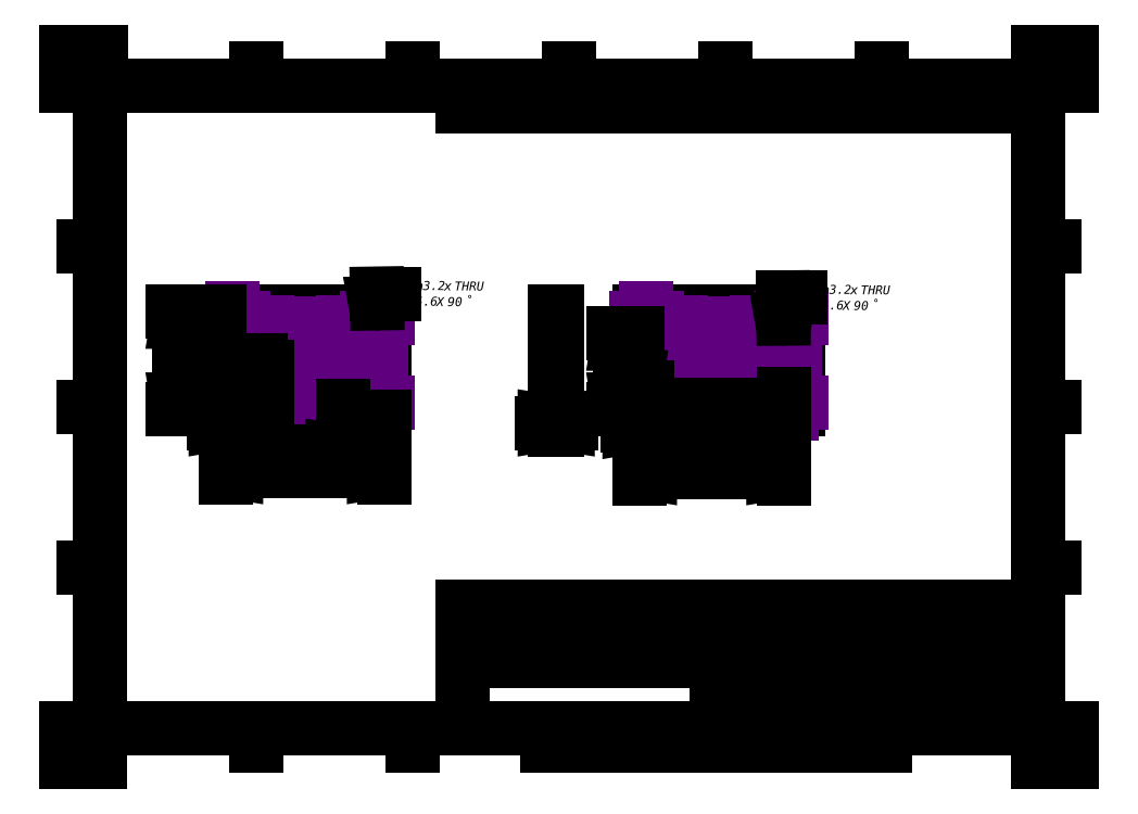
<metadata>
{"format":"dxf","ext":"dxf","renderer":"ezdxf+matplotlib","layout":"modelspace","background":"white","min_lineweight":24,"dpi":150}
</metadata>
<code>
0
SECTION
2
ENTITIES
0
CIRCLE
8
VISIBLE
10
91.83
20
131.2
30
0
40
1.4
0
CIRCLE
8
VISIBLE
10
91.83
20
106.2
30
0
40
1.4
0
CIRCLE
8
VISIBLE
10
67.33
20
110.7
30
0
40
0.8
0
CIRCLE
8
VISIBLE
10
91.83
20
131.2
30
0
40
0.8
0
CIRCLE
8
VISIBLE
10
59.33
20
118.7
30
0
40
9.75
0
CIRCLE
8
VISIBLE
10
51.33
20
110.7
30
0
40
0.8
0
CIRCLE
8
VISIBLE
10
89.58
20
126.7
30
0
40
0.8
0
CIRCLE
8
VISIBLE
10
67.33
20
126.7
30
0
40
0.8
0
LINE
8
VISIBLE
10
47.08
20
133.2
30
0
11
93.83
21
133.2
31
0
0
CIRCLE
8
VISIBLE
10
81.58
20
118.7
30
0
40
9.75
0
LINE
8
VISIBLE
10
93.83
20
104.2
30
0
11
47.08
21
104.2
31
0
0
CIRCLE
8
VISIBLE
10
51.33
20
126.7
30
0
40
0.8
0
CIRCLE
8
VISIBLE
10
49.08
20
131.2
30
0
40
0.8
0
CIRCLE
8
VISIBLE
10
49.08
20
106.2
30
0
40
0.8
0
CIRCLE
8
VISIBLE
10
91.83
20
106.2
30
0
40
0.8
0
LINE
8
VISIBLE
10
93.83
20
133.2
30
0
11
93.83
21
104.2
31
0
0
CIRCLE
8
VISIBLE
10
49.08
20
131.2
30
0
40
1.4
0
LINE
8
VISIBLE
10
47.08
20
104.2
30
0
11
47.08
21
133.2
31
0
0
CIRCLE
8
VISIBLE
10
73.58
20
126.7
30
0
40
0.8
0
CIRCLE
8
VISIBLE
10
73.58
20
110.7
30
0
40
0.8
0
CIRCLE
8
VISIBLE
10
49.08
20
106.2
30
0
40
1.4
0
CIRCLE
8
VISIBLE
10
89.58
20
110.7
30
0
40
0.8
0
LINE
8
CENTER
10
74.08
20
126.7
30
0
11
73.08
21
126.7
31
0
0
LINE
8
CENTER
10
73.58
20
127.2
30
0
11
73.58
21
126.2
31
0
0
LINE
8
CENTER
10
74.58
20
126.7
30
0
11
76.56
21
126.7
31
0
0
LINE
8
CENTER
10
72.58
20
126.7
30
0
11
70.59
21
126.7
31
0
0
LINE
8
CENTER
10
73.58
20
127.7
30
0
11
73.58
21
129.7
31
0
0
LINE
8
CENTER
10
73.58
20
125.7
30
0
11
73.58
21
123.7
31
0
0
LINE
8
CENTER
10
82.08
20
118.7
30
0
11
81.08
21
118.7
31
0
0
LINE
8
CENTER
10
81.58
20
119.2
30
0
11
81.58
21
118.2
31
0
0
LINE
8
CENTER
10
82.58
20
118.7
30
0
11
92.91
21
118.7
31
0
0
LINE
8
CENTER
10
80.58
20
118.7
30
0
11
70.24
21
118.7
31
0
0
LINE
8
CENTER
10
81.58
20
119.7
30
0
11
81.58
21
130.1
31
0
0
LINE
8
CENTER
10
81.58
20
117.7
30
0
11
81.58
21
107.4
31
0
0
LINE
8
CENTER
10
59.83
20
118.7
30
0
11
58.83
21
118.7
31
0
0
LINE
8
CENTER
10
59.33
20
119.2
30
0
11
59.33
21
118.2
31
0
0
LINE
8
CENTER
10
60.33
20
118.7
30
0
11
70.66
21
118.7
31
0
0
LINE
8
CENTER
10
58.33
20
118.7
30
0
11
47.99
21
118.7
31
0
0
LINE
8
CENTER
10
59.33
20
119.7
30
0
11
59.33
21
130.1
31
0
0
LINE
8
CENTER
10
59.33
20
117.7
30
0
11
59.33
21
107.4
31
0
0
LINE
8
CENTER
10
49.58
20
106.2
30
0
11
48.58
21
106.2
31
0
0
LINE
8
CENTER
10
49.08
20
106.7
30
0
11
49.08
21
105.7
31
0
0
LINE
8
CENTER
10
50.08
20
106.2
30
0
11
52.06
21
106.2
31
0
0
LINE
8
CENTER
10
48.08
20
106.2
30
0
11
46.09
21
106.2
31
0
0
LINE
8
CENTER
10
49.08
20
107.2
30
0
11
49.08
21
109.2
31
0
0
LINE
8
CENTER
10
49.08
20
105.2
30
0
11
49.08
21
103.2
31
0
0
LINE
8
CENTER
10
74.08
20
110.7
30
0
11
73.08
21
110.7
31
0
0
LINE
8
CENTER
10
73.58
20
111.2
30
0
11
73.58
21
110.2
31
0
0
LINE
8
CENTER
10
74.58
20
110.7
30
0
11
76.56
21
110.7
31
0
0
LINE
8
CENTER
10
72.58
20
110.7
30
0
11
70.59
21
110.7
31
0
0
LINE
8
CENTER
10
73.58
20
111.7
30
0
11
73.58
21
113.7
31
0
0
LINE
8
CENTER
10
73.58
20
109.7
30
0
11
73.58
21
107.7
31
0
0
LINE
8
CENTER
10
67.83
20
110.7
30
0
11
66.83
21
110.7
31
0
0
LINE
8
CENTER
10
67.33
20
111.2
30
0
11
67.33
21
110.2
31
0
0
LINE
8
CENTER
10
68.33
20
110.7
30
0
11
70.31
21
110.7
31
0
0
LINE
8
CENTER
10
66.33
20
110.7
30
0
11
64.34
21
110.7
31
0
0
LINE
8
CENTER
10
67.33
20
111.7
30
0
11
67.33
21
113.7
31
0
0
LINE
8
CENTER
10
67.33
20
109.7
30
0
11
67.33
21
107.7
31
0
0
LINE
8
CENTER
10
90.08
20
126.7
30
0
11
89.08
21
126.7
31
0
0
LINE
8
CENTER
10
89.58
20
127.2
30
0
11
89.58
21
126.2
31
0
0
LINE
8
CENTER
10
90.58
20
126.7
30
0
11
92.56
21
126.7
31
0
0
LINE
8
CENTER
10
88.58
20
126.7
30
0
11
86.59
21
126.7
31
0
0
LINE
8
CENTER
10
89.58
20
127.7
30
0
11
89.58
21
129.7
31
0
0
LINE
8
CENTER
10
89.58
20
125.7
30
0
11
89.58
21
123.7
31
0
0
LINE
8
CENTER
10
92.33
20
131.2
30
0
11
91.33
21
131.2
31
0
0
LINE
8
CENTER
10
91.83
20
131.7
30
0
11
91.83
21
130.7
31
0
0
LINE
8
CENTER
10
92.83
20
131.2
30
0
11
94.81
21
131.2
31
0
0
LINE
8
CENTER
10
90.83
20
131.2
30
0
11
88.84
21
131.2
31
0
0
LINE
8
CENTER
10
91.83
20
132.2
30
0
11
91.83
21
134.2
31
0
0
LINE
8
CENTER
10
91.83
20
130.2
30
0
11
91.83
21
128.2
31
0
0
LINE
8
CENTER
10
67.83
20
126.7
30
0
11
66.83
21
126.7
31
0
0
LINE
8
CENTER
10
67.33
20
127.2
30
0
11
67.33
21
126.2
31
0
0
LINE
8
CENTER
10
68.33
20
126.7
30
0
11
70.31
21
126.7
31
0
0
LINE
8
CENTER
10
66.33
20
126.7
30
0
11
64.34
21
126.7
31
0
0
LINE
8
CENTER
10
67.33
20
127.7
30
0
11
67.33
21
129.7
31
0
0
LINE
8
CENTER
10
67.33
20
125.7
30
0
11
67.33
21
123.7
31
0
0
LINE
8
CENTER
10
51.83
20
126.7
30
0
11
50.83
21
126.7
31
0
0
LINE
8
CENTER
10
51.33
20
127.2
30
0
11
51.33
21
126.2
31
0
0
LINE
8
CENTER
10
52.33
20
126.7
30
0
11
54.31
21
126.7
31
0
0
LINE
8
CENTER
10
50.33
20
126.7
30
0
11
48.34
21
126.7
31
0
0
LINE
8
CENTER
10
51.33
20
127.7
30
0
11
51.33
21
129.7
31
0
0
LINE
8
CENTER
10
51.33
20
125.7
30
0
11
51.33
21
123.7
31
0
0
LINE
8
CENTER
10
92.33
20
106.2
30
0
11
91.33
21
106.2
31
0
0
LINE
8
CENTER
10
91.83
20
106.7
30
0
11
91.83
21
105.7
31
0
0
LINE
8
CENTER
10
92.83
20
106.2
30
0
11
94.81
21
106.2
31
0
0
LINE
8
CENTER
10
90.83
20
106.2
30
0
11
88.84
21
106.2
31
0
0
LINE
8
CENTER
10
91.83
20
107.2
30
0
11
91.83
21
109.2
31
0
0
LINE
8
CENTER
10
91.83
20
105.2
30
0
11
91.83
21
103.2
31
0
0
LINE
8
CENTER
10
90.08
20
110.7
30
0
11
89.08
21
110.7
31
0
0
LINE
8
CENTER
10
89.58
20
111.2
30
0
11
89.58
21
110.2
31
0
0
LINE
8
CENTER
10
90.58
20
110.7
30
0
11
92.56
21
110.7
31
0
0
LINE
8
CENTER
10
88.58
20
110.7
30
0
11
86.59
21
110.7
31
0
0
LINE
8
CENTER
10
89.58
20
111.7
30
0
11
89.58
21
113.7
31
0
0
LINE
8
CENTER
10
89.58
20
109.7
30
0
11
89.58
21
107.7
31
0
0
LINE
8
CENTER
10
49.58
20
131.2
30
0
11
48.58
21
131.2
31
0
0
LINE
8
CENTER
10
49.08
20
131.7
30
0
11
49.08
21
130.7
31
0
0
LINE
8
CENTER
10
50.08
20
131.2
30
0
11
52.06
21
131.2
31
0
0
LINE
8
CENTER
10
48.08
20
131.2
30
0
11
46.09
21
131.2
31
0
0
LINE
8
CENTER
10
49.08
20
132.2
30
0
11
49.08
21
134.2
31
0
0
LINE
8
CENTER
10
49.08
20
130.2
30
0
11
49.08
21
128.2
31
0
0
LINE
8
CENTER
10
51.83
20
110.7
30
0
11
50.83
21
110.7
31
0
0
LINE
8
CENTER
10
51.33
20
111.2
30
0
11
51.33
21
110.2
31
0
0
LINE
8
CENTER
10
52.33
20
110.7
30
0
11
54.31
21
110.7
31
0
0
LINE
8
CENTER
10
50.33
20
110.7
30
0
11
48.34
21
110.7
31
0
0
LINE
8
CENTER
10
51.33
20
111.7
30
0
11
51.33
21
113.7
31
0
0
LINE
8
CENTER
10
51.33
20
109.7
30
0
11
51.33
21
107.7
31
0
0
DIMENSION
8
DIMENSIONS
2
D1
10
0
20
0
30
0
11
96.98
21
216.5
31
0
70
    32
1
<>
71
     5
42
-1
73
     0
74
     0
75
     0
53
270
3
ISO-25
13
47.08
23
104.2
33
0
14
49.08
24
106.2
34
0
50
270
0
DIMENSION
8
DIMENSIONS
2
D2
10
0
20
0
30
0
11
92.64
21
223.8
31
0
70
    32
1
<>
71
     5
42
-1
73
     0
74
     0
75
     0
53
270
3
ISO-25
13
47.08
23
104.2
33
0
14
59.33
24
118.7
34
0
50
270
0
DIMENSION
8
DIMENSIONS
2
D3
10
0
20
0
30
0
11
88.3
21
229.5
31
0
70
    32
1
<>
71
     5
42
-1
73
     0
74
     0
75
     0
53
270
3
ISO-25
13
47.08
23
104.2
33
0
14
46.09
24
131.2
34
0
50
270
0
DIMENSION
8
DIMENSIONS
2
D4
10
0
20
0
30
0
11
84.16
21
231.2
31
0
70
    32
1
<>
71
     5
42
-1
73
     0
74
     0
75
     0
53
270
3
ISO-25
13
47.08
23
104.2
33
0
14
47.08
24
133.2
34
0
50
270
0
DIMENSION
8
DIMENSIONS
2
D5
10
0
20
0
30
0
11
101
21
212.6
31
0
70
    32
1
<>
71
     5
42
-1
73
     0
74
     0
75
     0
53
180
3
ISO-25
13
47.08
23
104.2
33
0
14
49.08
24
106.2
34
0
50
180
0
DIMENSION
8
DIMENSIONS
2
D6
10
0
20
0
30
0
11
105.9
21
207.3
31
0
70
    32
1
<>
71
     5
42
-1
73
     0
74
     0
75
     0
53
180
3
ISO-25
13
47.08
23
104.2
33
0
14
59.33
24
118.7
34
0
50
180
0
DIMENSION
8
DIMENSIONS
2
D7
10
0
20
0
30
0
11
117.7
21
203.8
31
0
70
    32
1
<>
71
     5
42
-1
73
     0
74
     0
75
     0
53
180
3
ISO-25
13
47.08
23
104.2
33
0
14
81.58
24
107.4
34
0
50
180
0
DIMENSION
8
DIMENSIONS
2
D8
10
0
20
0
30
0
11
125
21
198.4
31
0
70
    32
1
<>
71
     5
42
-1
73
     0
74
     0
75
     0
53
180
3
ISO-25
13
47.08
23
104.2
33
0
14
93.83
24
104.2
34
0
50
180
0
MTEXT
8
CONTINUOUS
10
98.12
20
138.5
30
0
40
2.638
41
0
46
0
71
     4
72
     1
3
{\fArial|b0|i0|c0|p0;\C7;4x }{\fAlibre Symbols|b0|i0|c0|p0;\C7;\H1.053x;n}{\fArial|b0|i0|c0|p0;\C7;3.2 }{\fAlibre Symbols|b0|i0|c0|p0;\C7;\H1.053x;x}{\fArial|b0|i0|c0|p0;\C7; THRU}{\fArial|b0|i0|c0|p0;\C7;\P}{\fAlibre Symbols|b0|i0|c0|p0;\C7;\H
1
1.053x;wn}{\fArial|b0|i0|c0|p0;\C7;5.6 X 90 ˚}{\fMicrosoft Sans Serif|b0|i0|c0|p0;\C7;\H0.8947x;}
73
     1
44
1
0
LINE
8
CONTINUOUS
10
96.87
20
138.5
30
0
11
91.71
21
138.5
31
0
0
LINE
8
CONTINUOUS
10
91.71
20
138.5
30
0
11
91.75
21
135.6
31
0
0
LWPOLYLINE
8
CONTINUOUS
90
        4
70
     0
43
0
10
91.8
20
132.6
10
91.26
20
135.6
10
92.25
20
135.6
10
91.8
20
132.6
0
LINE
8
VISIBLE
10
144.3
20
104.2
30
0
11
145
21
104.2
31
0
0
LINE
8
VISIBLE
10
144.3
20
133.2
30
0
11
144.3
21
104.2
31
0
0
LINE
8
VISIBLE
10
145
20
104.2
30
0
11
145
21
133.2
31
0
0
LINE
8
VISIBLE
10
144.3
20
133.2
30
0
11
145
21
133.2
31
0
0
DIMENSION
8
DIMENSIONS
2
D9
10
0
20
0
30
0
11
236.5
21
212.5
31
0
70
    32
1
<>
71
     5
42
-1
73
     0
74
     0
75
     0
3
ISO-25
13
144.3
23
104.2
33
0
14
145
24
104.2
34
0
0
CIRCLE
8
VISIBLE
10
171.3
20
106.2
30
0
40
0.8
0
CIRCLE
8
VISIBLE
10
189.6
20
126.7
30
0
40
0.8
0
CIRCLE
8
VISIBLE
10
211.8
20
110.7
30
0
40
1.4
0
CIRCLE
8
VISIBLE
10
189.6
20
110.7
30
0
40
1.4
0
CIRCLE
8
VISIBLE
10
173.6
20
126.7
30
0
40
0.8
0
CIRCLE
8
VISIBLE
10
171.3
20
131.2
30
0
40
0.8
0
LINE
8
VISIBLE
10
169.3
20
104.2
30
0
11
169.3
21
133.2
31
0
0
CIRCLE
8
VISIBLE
10
211.8
20
126.7
30
0
40
1.4
0
CIRCLE
8
VISIBLE
10
173.6
20
126.7
30
0
40
1.4
0
CIRCLE
8
VISIBLE
10
181.6
20
118.7
30
0
40
9.75
0
CIRCLE
8
VISIBLE
10
173.6
20
110.7
30
0
40
1.4
0
CIRCLE
8
VISIBLE
10
214.1
20
131.2
30
0
40
0.8
0
CIRCLE
8
VISIBLE
10
195.8
20
110.7
30
0
40
1.4
0
CIRCLE
8
VISIBLE
10
173.6
20
110.7
30
0
40
0.8
0
CIRCLE
8
VISIBLE
10
211.8
20
110.7
30
0
40
0.8
0
CIRCLE
8
VISIBLE
10
195.8
20
110.7
30
0
40
0.8
0
LINE
8
VISIBLE
10
216.1
20
133.2
30
0
11
216.1
21
104.2
31
0
0
LINE
8
VISIBLE
10
216.1
20
104.2
30
0
11
169.3
21
104.2
31
0
0
CIRCLE
8
VISIBLE
10
195.8
20
126.7
30
0
40
1.4
0
CIRCLE
8
VISIBLE
10
189.6
20
126.7
30
0
40
1.4
0
CIRCLE
8
VISIBLE
10
195.8
20
126.7
30
0
40
0.8
0
CIRCLE
8
VISIBLE
10
203.8
20
118.7
30
0
40
9.75
0
LINE
8
VISIBLE
10
169.3
20
133.2
30
0
11
216.1
21
133.2
31
0
0
CIRCLE
8
VISIBLE
10
214.1
20
106.2
30
0
40
0.8
0
CIRCLE
8
VISIBLE
10
211.8
20
126.7
30
0
40
0.8
0
CIRCLE
8
VISIBLE
10
189.6
20
110.7
30
0
40
0.8
0
LINE
8
CENTER
10
190.1
20
126.7
30
0
11
189.1
21
126.7
31
0
0
LINE
8
CENTER
10
189.6
20
127.2
30
0
11
189.6
21
126.2
31
0
0
LINE
8
CENTER
10
190.6
20
126.7
30
0
11
192.6
21
126.7
31
0
0
LINE
8
CENTER
10
188.6
20
126.7
30
0
11
186.6
21
126.7
31
0
0
LINE
8
CENTER
10
189.6
20
127.7
30
0
11
189.6
21
129.7
31
0
0
LINE
8
CENTER
10
189.6
20
125.7
30
0
11
189.6
21
123.7
31
0
0
LINE
8
CENTER
10
182.1
20
118.7
30
0
11
181.1
21
118.7
31
0
0
LINE
8
CENTER
10
181.6
20
119.2
30
0
11
181.6
21
118.2
31
0
0
LINE
8
CENTER
10
182.6
20
118.7
30
0
11
192.9
21
118.7
31
0
0
LINE
8
CENTER
10
180.6
20
118.7
30
0
11
170.3
21
118.7
31
0
0
LINE
8
CENTER
10
181.6
20
119.7
30
0
11
181.6
21
130.1
31
0
0
LINE
8
CENTER
10
181.6
20
117.7
30
0
11
181.6
21
107.4
31
0
0
LINE
8
CENTER
10
204.3
20
118.7
30
0
11
203.3
21
118.7
31
0
0
LINE
8
CENTER
10
203.8
20
119.2
30
0
11
203.8
21
118.2
31
0
0
LINE
8
CENTER
10
204.8
20
118.7
30
0
11
215.2
21
118.7
31
0
0
LINE
8
CENTER
10
202.8
20
118.7
30
0
11
192.5
21
118.7
31
0
0
LINE
8
CENTER
10
203.8
20
119.7
30
0
11
203.8
21
130.1
31
0
0
LINE
8
CENTER
10
203.8
20
117.7
30
0
11
203.8
21
107.4
31
0
0
LINE
8
CENTER
10
214.6
20
106.2
30
0
11
213.6
21
106.2
31
0
0
LINE
8
CENTER
10
214.1
20
106.7
30
0
11
214.1
21
105.7
31
0
0
LINE
8
CENTER
10
215.1
20
106.2
30
0
11
217.1
21
106.2
31
0
0
LINE
8
CENTER
10
213.1
20
106.2
30
0
11
211.1
21
106.2
31
0
0
LINE
8
CENTER
10
214.1
20
107.2
30
0
11
214.1
21
109.2
31
0
0
LINE
8
CENTER
10
214.1
20
105.2
30
0
11
214.1
21
103.2
31
0
0
LINE
8
CENTER
10
190.1
20
110.7
30
0
11
189.1
21
110.7
31
0
0
LINE
8
CENTER
10
189.6
20
111.2
30
0
11
189.6
21
110.2
31
0
0
LINE
8
CENTER
10
190.6
20
110.7
30
0
11
192.6
21
110.7
31
0
0
LINE
8
CENTER
10
188.6
20
110.7
30
0
11
186.6
21
110.7
31
0
0
LINE
8
CENTER
10
189.6
20
111.7
30
0
11
189.6
21
113.7
31
0
0
LINE
8
CENTER
10
189.6
20
109.7
30
0
11
189.6
21
107.7
31
0
0
LINE
8
CENTER
10
196.3
20
110.7
30
0
11
195.3
21
110.7
31
0
0
LINE
8
CENTER
10
195.8
20
111.2
30
0
11
195.8
21
110.2
31
0
0
LINE
8
CENTER
10
196.8
20
110.7
30
0
11
198.8
21
110.7
31
0
0
LINE
8
CENTER
10
194.8
20
110.7
30
0
11
192.9
21
110.7
31
0
0
LINE
8
CENTER
10
195.8
20
111.7
30
0
11
195.8
21
113.7
31
0
0
LINE
8
CENTER
10
195.8
20
109.7
30
0
11
195.8
21
107.7
31
0
0
LINE
8
CENTER
10
174.1
20
126.7
30
0
11
173.1
21
126.7
31
0
0
LINE
8
CENTER
10
173.6
20
127.2
30
0
11
173.6
21
126.2
31
0
0
LINE
8
CENTER
10
174.6
20
126.7
30
0
11
176.6
21
126.7
31
0
0
LINE
8
CENTER
10
172.6
20
126.7
30
0
11
170.6
21
126.7
31
0
0
LINE
8
CENTER
10
173.6
20
127.7
30
0
11
173.6
21
129.7
31
0
0
LINE
8
CENTER
10
173.6
20
125.7
30
0
11
173.6
21
123.7
31
0
0
LINE
8
CENTER
10
171.8
20
131.2
30
0
11
170.8
21
131.2
31
0
0
LINE
8
CENTER
10
171.3
20
131.7
30
0
11
171.3
21
130.7
31
0
0
LINE
8
CENTER
10
172.3
20
131.2
30
0
11
174.3
21
131.2
31
0
0
LINE
8
CENTER
10
170.3
20
131.2
30
0
11
168.4
21
131.2
31
0
0
LINE
8
CENTER
10
171.3
20
132.2
30
0
11
171.3
21
134.2
31
0
0
LINE
8
CENTER
10
171.3
20
130.2
30
0
11
171.3
21
128.2
31
0
0
LINE
8
CENTER
10
196.3
20
126.7
30
0
11
195.3
21
126.7
31
0
0
LINE
8
CENTER
10
195.8
20
127.2
30
0
11
195.8
21
126.2
31
0
0
LINE
8
CENTER
10
196.8
20
126.7
30
0
11
198.8
21
126.7
31
0
0
LINE
8
CENTER
10
194.8
20
126.7
30
0
11
192.9
21
126.7
31
0
0
LINE
8
CENTER
10
195.8
20
127.7
30
0
11
195.8
21
129.7
31
0
0
LINE
8
CENTER
10
195.8
20
125.7
30
0
11
195.8
21
123.7
31
0
0
LINE
8
CENTER
10
212.3
20
126.7
30
0
11
211.3
21
126.7
31
0
0
LINE
8
CENTER
10
211.8
20
127.2
30
0
11
211.8
21
126.2
31
0
0
LINE
8
CENTER
10
212.8
20
126.7
30
0
11
214.8
21
126.7
31
0
0
LINE
8
CENTER
10
210.8
20
126.7
30
0
11
208.9
21
126.7
31
0
0
LINE
8
CENTER
10
211.8
20
127.7
30
0
11
211.8
21
129.7
31
0
0
LINE
8
CENTER
10
211.8
20
125.7
30
0
11
211.8
21
123.7
31
0
0
LINE
8
CENTER
10
171.8
20
106.2
30
0
11
170.8
21
106.2
31
0
0
LINE
8
CENTER
10
171.3
20
106.7
30
0
11
171.3
21
105.7
31
0
0
LINE
8
CENTER
10
172.3
20
106.2
30
0
11
174.3
21
106.2
31
0
0
LINE
8
CENTER
10
170.3
20
106.2
30
0
11
168.4
21
106.2
31
0
0
LINE
8
CENTER
10
171.3
20
107.2
30
0
11
171.3
21
109.2
31
0
0
LINE
8
CENTER
10
171.3
20
105.2
30
0
11
171.3
21
103.2
31
0
0
LINE
8
CENTER
10
174.1
20
110.7
30
0
11
173.1
21
110.7
31
0
0
LINE
8
CENTER
10
173.6
20
111.2
30
0
11
173.6
21
110.2
31
0
0
LINE
8
CENTER
10
174.6
20
110.7
30
0
11
176.6
21
110.7
31
0
0
LINE
8
CENTER
10
172.6
20
110.7
30
0
11
170.6
21
110.7
31
0
0
LINE
8
CENTER
10
173.6
20
111.7
30
0
11
173.6
21
113.7
31
0
0
LINE
8
CENTER
10
173.6
20
109.7
30
0
11
173.6
21
107.7
31
0
0
LINE
8
CENTER
10
214.6
20
131.2
30
0
11
213.6
21
131.2
31
0
0
LINE
8
CENTER
10
214.1
20
131.7
30
0
11
214.1
21
130.7
31
0
0
LINE
8
CENTER
10
215.1
20
131.2
30
0
11
217.1
21
131.2
31
0
0
LINE
8
CENTER
10
213.1
20
131.2
30
0
11
211.1
21
131.2
31
0
0
LINE
8
CENTER
10
214.1
20
132.2
30
0
11
214.1
21
134.2
31
0
0
LINE
8
CENTER
10
214.1
20
130.2
30
0
11
214.1
21
128.2
31
0
0
LINE
8
CENTER
10
212.3
20
110.7
30
0
11
211.3
21
110.7
31
0
0
LINE
8
CENTER
10
211.8
20
111.2
30
0
11
211.8
21
110.2
31
0
0
LINE
8
CENTER
10
212.8
20
110.7
30
0
11
214.8
21
110.7
31
0
0
LINE
8
CENTER
10
210.8
20
110.7
30
0
11
208.9
21
110.7
31
0
0
LINE
8
CENTER
10
211.8
20
111.7
30
0
11
211.8
21
113.7
31
0
0
LINE
8
CENTER
10
211.8
20
109.7
30
0
11
211.8
21
107.7
31
0
0
DIMENSION
8
DIMENSIONS
2
D10
10
0
20
0
30
0
11
382.1
21
211.8
31
0
70
    32
1
<>
71
     5
42
-1
73
     0
74
     0
75
     0
53
180
3
ISO-25
13
169.3
23
104.2
33
0
14
173.6
24
107.7
34
0
50
180
0
DIMENSION
8
DIMENSIONS
2
D11
10
0
20
0
30
0
11
390.4
21
207.7
31
0
70
    32
1
<>
71
     5
42
-1
73
     0
74
     0
75
     0
53
180
3
ISO-25
13
169.3
23
104.2
33
0
14
189.6
24
107.7
34
0
50
180
0
DIMENSION
8
DIMENSIONS
2
D12
10
0
20
0
30
0
11
394.9
21
203.1
31
0
70
    32
1
<>
71
     5
42
-1
73
     0
74
     0
75
     0
53
180
3
ISO-25
13
169.3
23
104.2
33
0
14
195.8
24
107.7
34
0
50
180
0
DIMENSION
8
DIMENSIONS
2
D13
10
0
20
0
30
0
11
402.9
21
198.1
31
0
70
    32
1
<>
71
     5
42
-1
73
     0
74
     0
75
     0
53
180
3
ISO-25
13
169.3
23
104.2
33
0
14
211.8
24
110.7
34
0
50
180
0
DIMENSION
8
DIMENSIONS
2
D14
10
0
20
0
30
0
11
376.5
21
217.8
31
0
70
    32
1
<>
71
     5
42
-1
73
     0
74
     0
75
     0
53
270
3
ISO-25
13
169.3
23
104.2
33
0
14
173.6
24
110.7
34
0
50
270
0
DIMENSION
8
DIMENSIONS
2
D15
10
0
20
0
30
0
11
372.2
21
229
31
0
70
    32
1
<>
71
     5
42
-1
73
     0
74
     0
75
     0
53
270
3
ISO-25
13
169.3
23
104.2
33
0
14
170.6
24
126.7
34
0
50
270
0
MTEXT
8
CONTINUOUS
10
218.1
20
137.4
30
0
40
2.638
41
0
46
0
71
     4
72
     1
3
{\fArial|b0|i0|c0|p0;\C7;8x }{\fAlibre Symbols|b0|i0|c0|p0;\C7;\H1.053x;n}{\fArial|b0|i0|c0|p0;\C7;3.2 }{\fAlibre Symbols|b0|i0|c0|p0;\C7;\H1.053x;x}{\fArial|b0|i0|c0|p0;\C7; THRU}{\fArial|b0|i0|c0|p0;\C7;\P}{\fAlibre Symbols|b0|i0|c0|p0;\C7;\H
1
1.053x;wn}{\fArial|b0|i0|c0|p0;\C7;5.6 X 90 ˚}{\fMicrosoft Sans Serif|b0|i0|c0|p0;\C7;\H0.8947x;}
73
     1
44
1
0
LINE
8
CONTINUOUS
10
216.9
20
137.4
30
0
11
211.7
21
137.4
31
0
0
LINE
8
CONTINUOUS
10
211.7
20
137.4
30
0
11
211.8
21
131.1
31
0
0
LWPOLYLINE
8
CONTINUOUS
90
        4
70
     0
43
0
10
211.8
20
128.1
10
211.3
20
131.1
10
212.3
20
131.1
10
211.8
20
128.1
0
INSERT
8
CONTINUOUS
2
BLOCK0
10
0
20
0
30
0
0
ENDSEC
0
EOF

</code>
